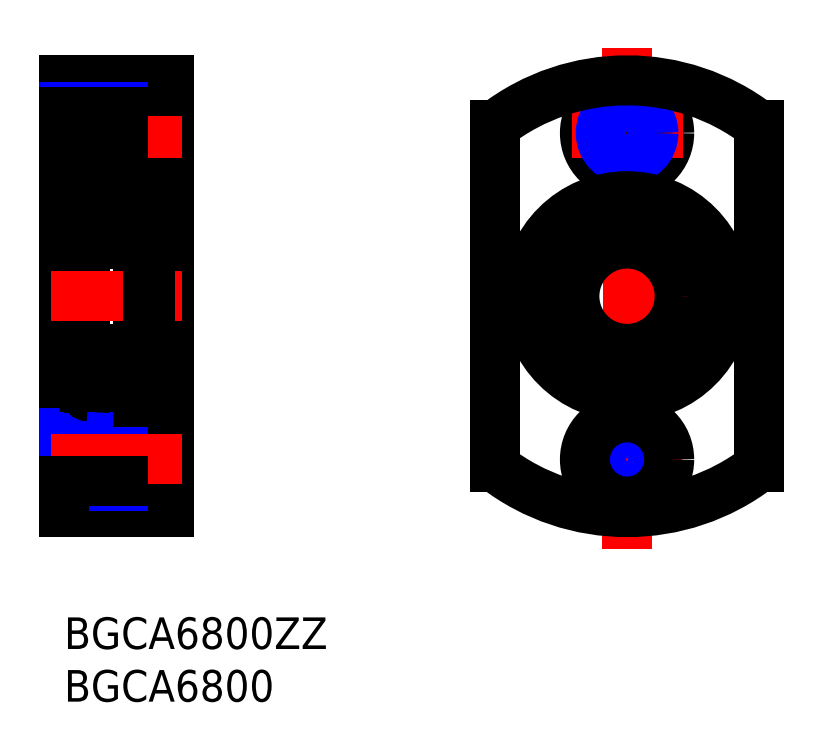
<metadata>
{"format":"dxf","ext":"dxf","renderer":"ezdxf+matplotlib","layout":"modelspace","background":"white","min_lineweight":24,"dpi":150}
</metadata>
<code>
0
SECTION
2
ENTITIES
0
INSERT
8
MSM_CONTINUOUS
2
*U9
10
0
20
0
30
0
0
INSERT
8
MSM_CONTINUOUS
2
*U10
10
0
20
0
30
0
0
LINE
8
MSM_CONTINUOUS
10
0
20
51
30
0
11
10
21
51
31
0
0
LINE
8
MSM_CONTINUOUS
10
10
20
42
30
0
11
5.6
21
42
31
0
0
LINE
8
MSM_CONTINUOUS
10
5.6
20
50
30
0
11
5.6
21
42
31
0
0
LINE
8
MSM_NARROW
10
0
20
43.5
30
0
11
5.6
21
43.5
31
0
0
LINE
8
MSM_CONTINUOUS
10
8.15
20
40
30
0
11
10
21
40
31
0
0
LINE
8
MSM_CONTINUOUS
10
2
20
40
30
0
11
7
21
40
31
0
0
LINE
8
MSM_CONTINUOUS
10
10
20
51
30
0
11
10
21
10
31
0
0
LINE
8
MSM_CONTINUOUS
10
8.15
20
21
30
0
11
10
21
21
31
0
0
LINE
8
MSM_CONTINUOUS
10
2
20
21
30
0
11
7
21
21
31
0
0
LINE
8
MSM_CONTINUOUS
10
7
20
40.5
30
0
11
7
21
20.5
31
0
0
LINE
8
MSM_CONTINUOUS
10
10
20
11
30
0
11
5.6
21
11
31
0
0
LINE
8
MSM_CONTINUOUS
10
10
20
19
30
0
11
5.6
21
19
31
0
0
LINE
8
MSM_CONTINUOUS
10
0
20
10
30
0
11
10
21
10
31
0
0
LINE
8
MSM_CONTINUOUS
10
5.6
20
19
30
0
11
5.6
21
11
31
0
0
LINE
8
MSM_CENTER
10
-1.253
20
46
30
0
11
11.18
21
46
31
0
0
LINE
8
MSM_NARROW
10
0
20
12.5
30
0
11
5.6
21
12.5
31
0
0
LINE
8
MSM_CONTINUOUS
10
2
20
40
30
0
11
2
21
21
31
0
0
LINE
8
MSM_CONTINUOUS
10
0
20
23
30
0
11
2
21
23
31
0
0
LINE
8
MSM_CONTINUOUS
10
0
20
51
30
0
11
0
21
10
31
0
0
LINE
8
MSM_CONTINUOUS
10
0
20
38
30
0
11
2
21
38
31
0
0
LINE
8
MSM_CONTINUOUS
10
0
20
17
30
0
11
5.6
21
17
31
0
0
LINE
8
MSM_CONTINUOUS
10
10
20
50
30
0
11
5.6
21
50
31
0
0
LINE
8
MSM_NARROW
10
0
20
48.5
30
0
11
5.6
21
48.5
31
0
0
LINE
8
MSM_CONTINUOUS
10
0
20
48
30
0
11
5.6
21
48
31
0
0
LINE
8
MSM_CONTINUOUS
10
0
20
44
30
0
11
5.6
21
44
31
0
0
LINE
8
MSM_CENTER
10
-1.253
20
30.5
30
0
11
11.24
21
30.5
31
0
0
LINE
8
MSM_NARROW
10
0
20
17.5
30
0
11
5.6
21
17.5
31
0
0
LINE
8
MSM_CENTER
10
-1.253
20
15
30
0
11
11.18
21
15
31
0
0
LINE
8
MSM_CONTINUOUS
10
0
20
13
30
0
11
5.6
21
13
31
0
0
LINE
8
MSM_CENTER
10
53.45
20
54.1
30
0
11
53.45
21
5.964
31
0
0
CIRCLE
8
MSM_CONTINUOUS
10
53.45
20
46
30
0
40
4
0
LINE
8
MSM_CENTER
10
48.18
20
46
30
0
11
58.73
21
46
31
0
0
LINE
8
MSM_CENTER
10
67.06
20
30.5
30
0
11
39.85
21
30.5
31
0
0
CIRCLE
8
MSM_CONTINUOUS
10
53.45
20
46
30
0
40
2
0
CIRCLE
8
MSM_CONTINUOUS
10
53.45
20
15
30
0
40
2
0
LINE
8
MSM_CENTER
10
48.27
20
15
30
0
11
58.63
21
15
31
0
0
ARC
8
MSM_CONTINUOUS
10
53.45
20
30.5
30
0
40
20.5
50
232.4
51
307.6
0
CIRCLE
8
MSM_NARROW
10
53.45
20
15
30
0
40
2.5
0
CIRCLE
8
MSM_CONTINUOUS
10
53.45
20
15
30
0
40
4
0
LINE
8
MSM_CONTINUOUS
10
65.95
20
46.75
30
0
11
65.95
21
14.25
31
0
0
LINE
8
MSM_CONTINUOUS
10
40.95
20
46.75
30
0
11
40.95
21
14.25
31
0
0
CIRCLE
8
MSM_NARROW
10
53.45
20
46
30
0
40
2.5
0
ARC
8
MSM_CONTINUOUS
10
53.45
20
30.5
30
0
40
20.5
50
52.43
51
127.6
0
LINE
8
MSM_CONTINUOUS
10
2.23
20
24.5
30
0
11
2.23
21
21.92
31
0
0
LINE
8
MSM_CONTINUOUS
10
2.057
20
24.5
30
0
11
2.057
21
21.92
31
0
0
LINE
8
MSM_CONTINUOUS
10
6.77
20
21.92
30
0
11
6.77
21
24.5
31
0
0
LINE
8
MSM_CONTINUOUS
10
6.943
20
21.92
30
0
11
6.943
21
24.5
31
0
0
LINE
8
MSM_CONTINUOUS
10
2.057
20
21.92
30
0
11
2.23
21
24.5
31
0
0
LINE
8
MSM_CONTINUOUS
10
2.23
20
21.92
30
0
11
2.057
21
24.5
31
0
0
LINE
8
MSM_CONTINUOUS
10
6.77
20
21.92
30
0
11
6.943
21
24.5
31
0
0
LINE
8
MSM_CONTINUOUS
10
6.943
20
21.92
30
0
11
6.77
21
24.5
31
0
0
LINE
8
MSM_CONTINUOUS
10
2.23
20
22.38
30
0
11
3.787
21
22.38
31
0
0
ARC
8
MSM_CONTINUOUS
10
2.3
20
21.3
30
0
40
0.3
50
180
51
270
0
LINE
8
MSM_CONTINUOUS
10
2.23
20
21.92
30
0
11
2
21
21.92
31
0
0
ARC
8
MSM_CONTINUOUS
10
6.7
20
21.3
30
0
40
0.3
50
270
51
0
0
LINE
8
MSM_CONTINUOUS
10
5.213
20
22.38
30
0
11
6.77
21
22.38
31
0
0
LINE
8
MSM_CONTINUOUS
10
6.77
20
21.92
30
0
11
7
21
21.92
31
0
0
LINE
8
MSM_CONTINUOUS
10
2.23
20
38.62
30
0
11
3.787
21
38.62
31
0
0
LINE
8
MSM_CONTINUOUS
10
3.799
20
36.87
30
0
11
2.23
21
36.87
31
0
0
LINE
8
MSM_CONTINUOUS
10
3.799
20
24.13
30
0
11
2.23
21
24.13
31
0
0
LINE
8
MSM_CONTINUOUS
10
2.3
20
35.5
30
0
11
6.7
21
35.5
31
0
0
LINE
8
MSM_CONTINUOUS
10
2.3
20
25.5
30
0
11
6.7
21
25.5
31
0
0
ARC
8
MSM_CONTINUOUS
10
2.3
20
39.7
30
0
40
0.3
50
90
51
180
0
ARC
8
MSM_CONTINUOUS
10
2.3
20
35.8
30
0
40
0.3
50
180
51
270
0
LINE
8
MSM_CONTINUOUS
10
2.23
20
36.5
30
0
11
2.23
21
39.07
31
0
0
LINE
8
MSM_CONTINUOUS
10
2.23
20
39.07
30
0
11
2
21
39.07
31
0
0
LINE
8
MSM_CONTINUOUS
10
2
20
36.5
30
0
11
2.23
21
36.5
31
0
0
LINE
8
MSM_CONTINUOUS
10
2.057
20
36.5
30
0
11
2.057
21
39.07
31
0
0
LINE
8
MSM_CONTINUOUS
10
2.057
20
39.07
30
0
11
2.23
21
36.5
31
0
0
LINE
8
MSM_CONTINUOUS
10
2.23
20
39.07
30
0
11
2.057
21
36.5
31
0
0
ARC
8
MSM_CONTINUOUS
10
2.3
20
25.2
30
0
40
0.3
50
90
51
180
0
LINE
8
MSM_CONTINUOUS
10
2
20
24.5
30
0
11
2.23
21
24.5
31
0
0
ARC
8
MSM_CONTINUOUS
10
6.7
20
39.7
30
0
40
0.3
50
0
51
90
0
LINE
8
MSM_CONTINUOUS
10
5.213
20
38.62
30
0
11
6.77
21
38.62
31
0
0
LINE
8
MSM_CONTINUOUS
10
6.77
20
39.07
30
0
11
7
21
39.07
31
0
0
LINE
8
MSM_CONTINUOUS
10
6.77
20
36.87
30
0
11
5.201
21
36.87
31
0
0
ARC
8
MSM_CONTINUOUS
10
6.7
20
35.8
30
0
40
0.3
50
270
51
0
0
LINE
8
MSM_CONTINUOUS
10
6.77
20
36.5
30
0
11
7
21
36.5
31
0
0
LINE
8
MSM_CONTINUOUS
10
6.77
20
39.07
30
0
11
6.77
21
36.5
31
0
0
LINE
8
MSM_CONTINUOUS
10
6.942
20
39.07
30
0
11
6.943
21
36.5
31
0
0
LINE
8
MSM_CONTINUOUS
10
6.77
20
39.07
30
0
11
6.943
21
36.5
31
0
0
LINE
8
MSM_CONTINUOUS
10
6.942
20
39.07
30
0
11
6.77
21
36.5
31
0
0
LINE
8
MSM_CONTINUOUS
10
6.77
20
24.13
30
0
11
5.201
21
24.13
31
0
0
ARC
8
MSM_CONTINUOUS
10
6.7
20
25.2
30
0
40
0.3
50
0
51
90
0
LINE
8
MSM_CONTINUOUS
10
6.77
20
24.5
30
0
11
7
21
24.5
31
0
0
CIRCLE
8
MSM_CONTINUOUS
10
4.5
20
37.75
30
0
40
1.125
0
CIRCLE
8
MSM_CONTINUOUS
10
4.5
20
23.25
30
0
40
1.125
0
LINE
8
MSM_CONTINUOUS
10
8
20
21.66
30
0.5
11
7
21
21.66
31
0.5
0
LINE
8
MSM_CONTINUOUS
10
8
20
25.66
30
0.5
11
7
21
25.66
31
0.5
0
LINE
8
MSM_CONTINUOUS
10
8
20
38
30
0.5
11
7
21
38
31
0.5
0
LINE
8
MSM_CONTINUOUS
10
8.15
20
40.5
30
0.5
11
7
21
40.5
31
0.5
0
LINE
8
MSM_CONTINUOUS
10
8
20
40.5
30
0
11
8
21
21.66
31
0
0
LINE
8
MSM_CONTINUOUS
10
8.15
20
20.5
30
0.5
11
7
21
20.5
31
0.5
0
LINE
8
MSM_CONTINUOUS
10
8.15
20
40.5
30
0
11
8.15
21
20.5
31
0
0
ARC
8
MSM_CONTINUOUS
10
49.3
20
23.66
30
0
40
2
50
284.7
51
111.2
0
ARC
8
MSM_CONTINUOUS
10
47.86
20
27.39
30
0
40
2
50
203.9
51
291.2
0
ARC
8
MSM_CONTINUOUS
10
53.45
20
29.87
30
0
40
8.125
50
336.1
51
203.9
0
ARC
8
MSM_CONTINUOUS
10
59.05
20
27.39
30
0
40
2
50
248.8
51
336.1
0
ARC
8
MSM_CONTINUOUS
10
57.6
20
23.66
30
0
40
2
50
68.78
51
255.3
0
CIRCLE
8
MSM_CONTINUOUS
10
49.3
20
23.66
30
0
40
1
0
CIRCLE
8
MSM_CONTINUOUS
10
57.6
20
23.66
30
0
40
1
0
CIRCLE
8
MSM_CONTINUOUS
10
53.45
20
30.5
30
0
40
9.5
0
CIRCLE
8
MSM_CONTINUOUS
10
53.45
20
30.5
30
0
40
5
0
ENDSEC
0
EOF

</code>
